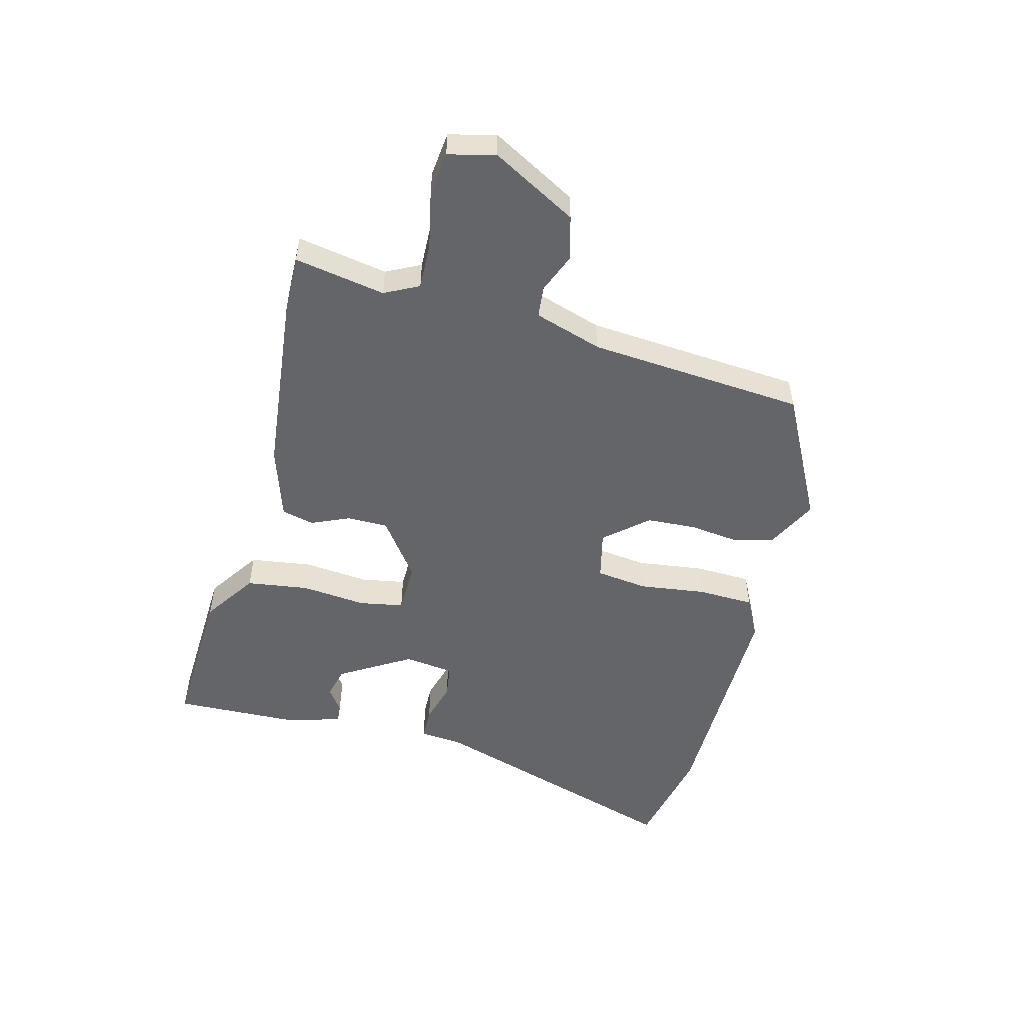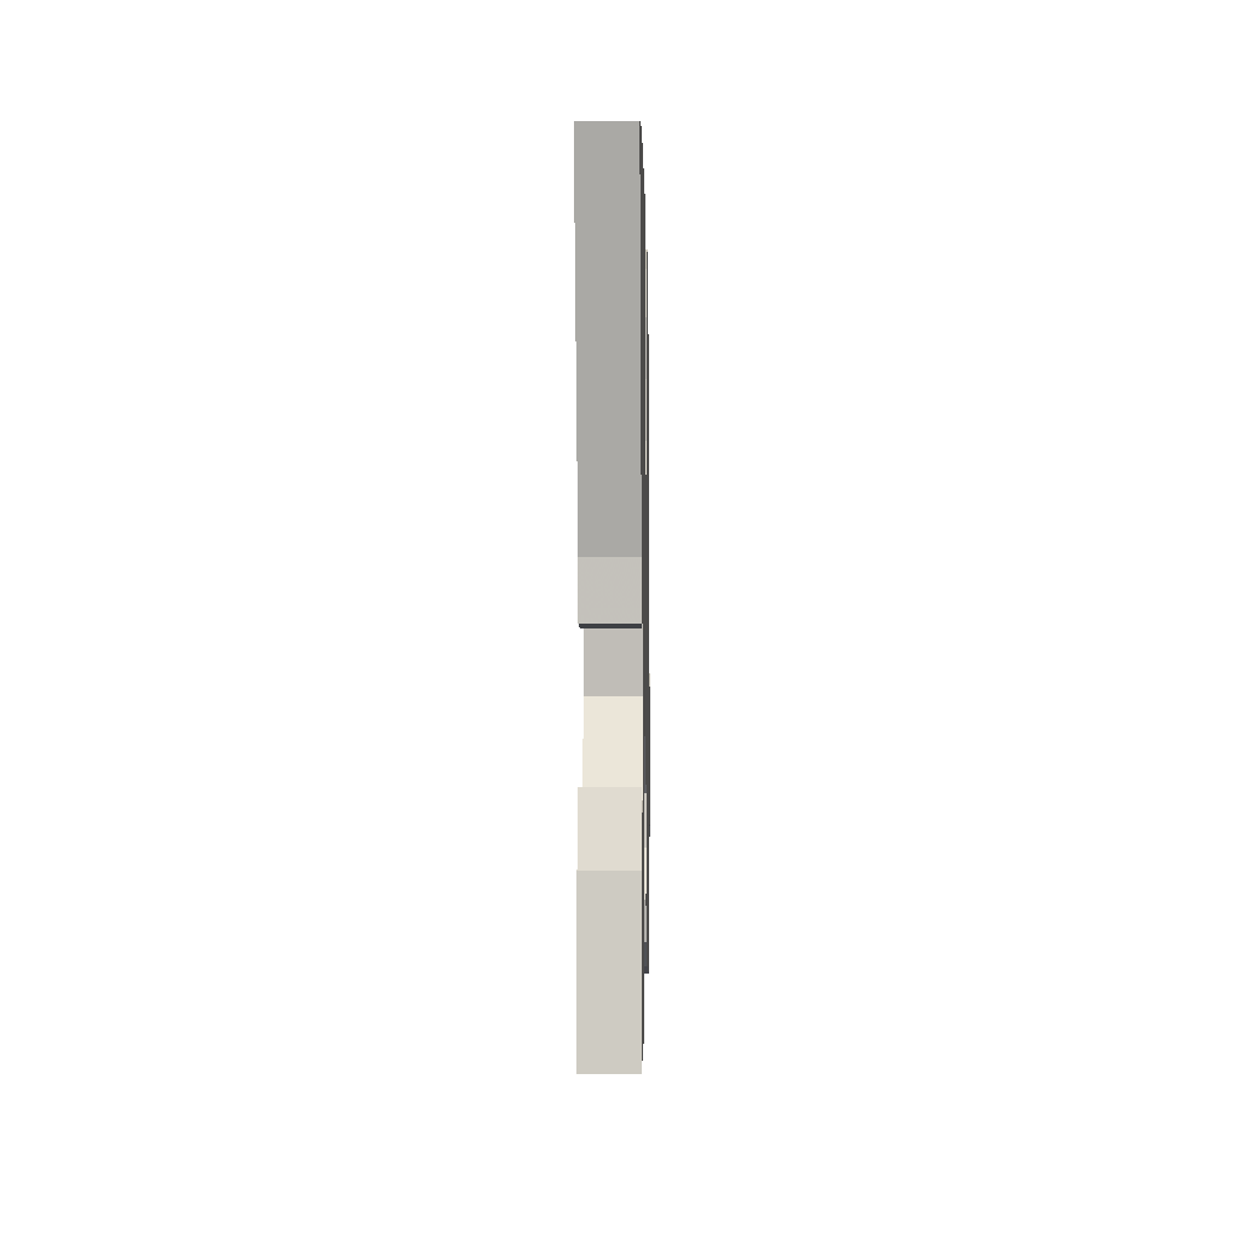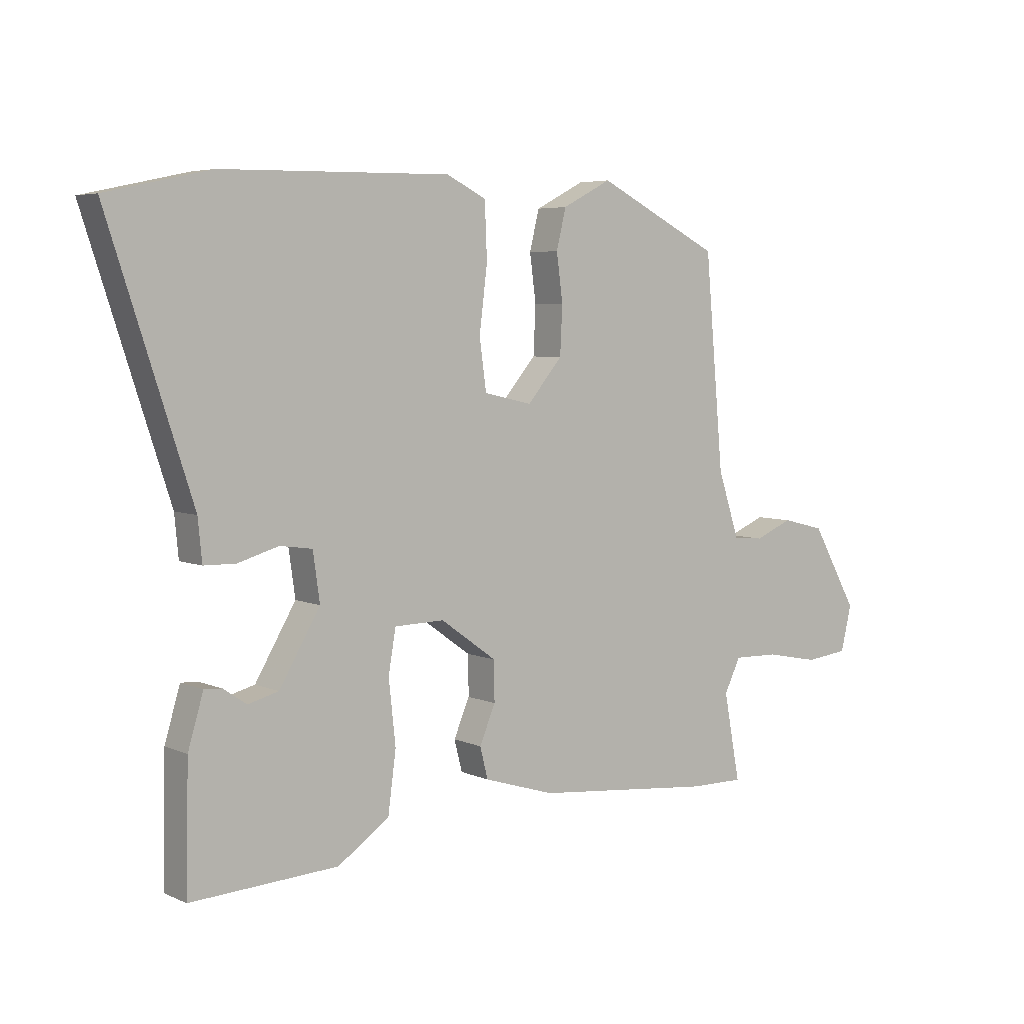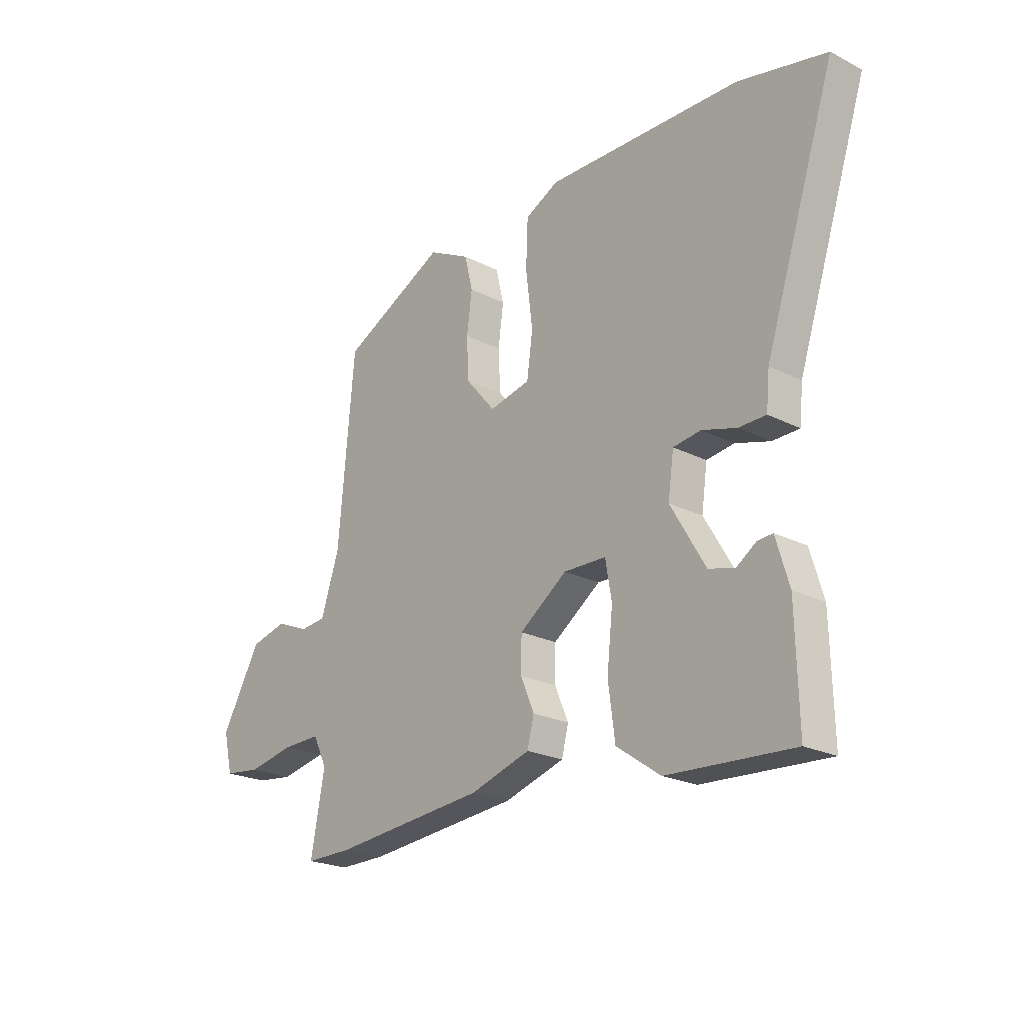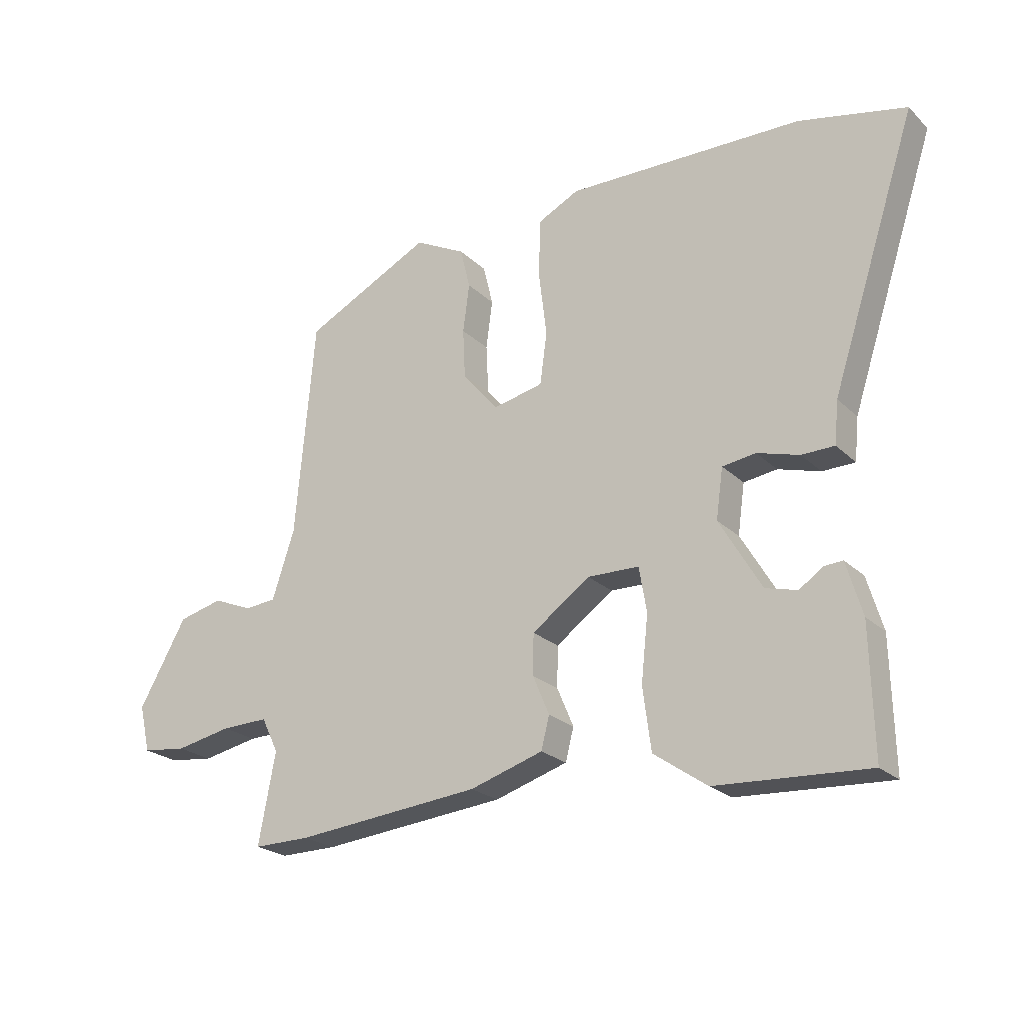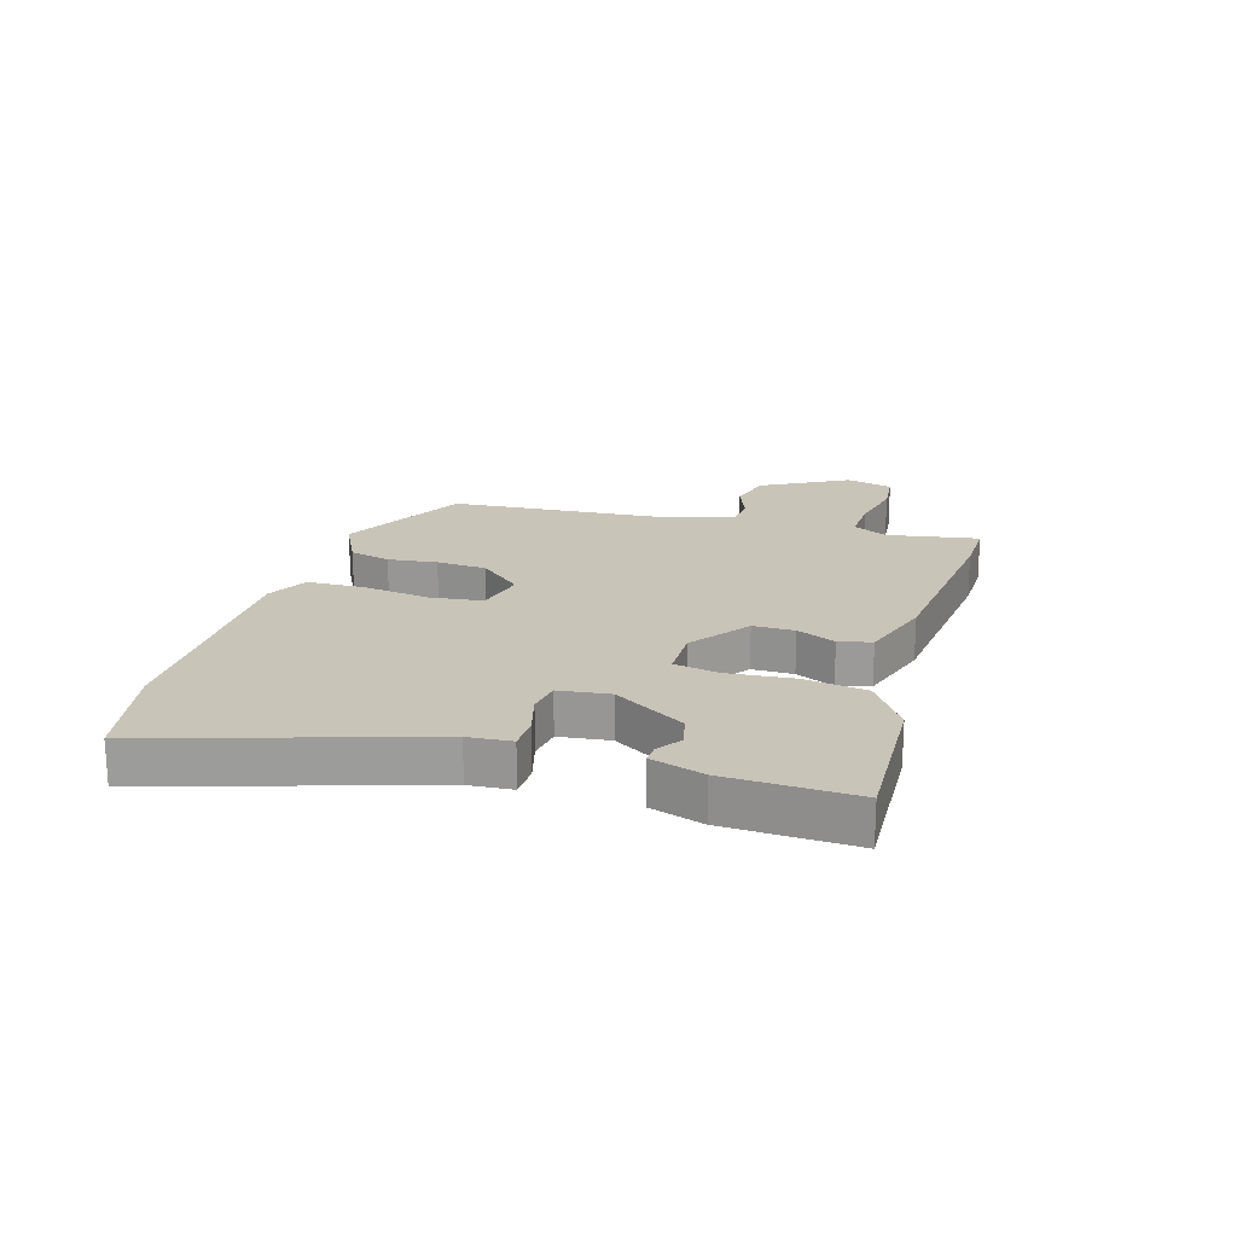
<metadata>
{"format":"obj","ext":"obj","renderer":"f3d","projection":"perspective","resolution":1024,"background":"white","views":[{"elev":-51.6,"azim":-104.0,"up":"+Y"},{"elev":-3.7,"azim":91.1,"up":"+Z"},{"elev":5.3,"azim":143.0,"up":"+Z"},{"elev":-22.4,"azim":48.7,"up":"+Z"},{"elev":-23.0,"azim":32.9,"up":"+Z"},{"elev":20.1,"azim":107.5,"up":"+Y"}]}
</metadata>
<code>
v 0.453 0.07 0.51
v 0.636 0.07 0.47
v 0.489 0.07 0.02
v 0.482 0.07 -0.053
v 0.426 0.07 -0.054
v 0.354 0.07 -0.033
v 0.297 0.07 -0.041
v 0.285 0.07 -0.126
v 0.357 0.07 -0.248
v 0.411 0.07 -0.262
v 0.452 0.07 -0.234
v 0.483 0.07 -0.232
v 0.51 0.07 -0.323
v 0.515 0.07 -0.541
v 0.256 0.07 -0.527
v 0.165 0.07 -0.464
v 0.151 0.07 -0.358
v 0.163 0.07 -0.246
v 0.15 0.07 -0.17
v 0.062 0.07 -0.168
v -0.037 0.07 -0.239
v -0.038 0.07 -0.309
v -0.01 0.07 -0.375
v -0.024 0.07 -0.43
v -0.149 0.07 -0.469
v -0.466 0.07 -0.5
v -0.563 0.07 -0.501
v -0.534 0.07 -0.346
v -0.563 0.07 -0.287
v -0.643 0.07 -0.289
v -0.739 0.07 -0.308
v -0.815 0.07 -0.299
v -0.834 0.07 -0.219
v -0.752 0.07 -0.074
v -0.676 0.07 -0.055
v -0.609 0.07 -0.083
v -0.555 0.07 -0.078
v -0.517 0.07 0.038
v -0.484 0.07 0.409
v -0.266 0.07 0.519
v -0.179 0.07 0.474
v -0.162 0.07 0.404
v -0.173 0.07 0.321
v -0.169 0.07 0.236
v -0.107 0.07 0.163
v -0.022 0.07 0.182
v -0.01 0.07 0.271
v -0.024 0.07 0.385
v -0.02 0.07 0.482
v 0.05 0.07 0.517
v 0.453 0 0.51
v 0.636 0 0.47
v 0.489 0 0.02
v 0.482 0 -0.053
v 0.426 0 -0.054
v 0.354 0 -0.033
v 0.297 0 -0.041
v 0.285 0 -0.126
v 0.357 0 -0.248
v 0.411 0 -0.262
v 0.452 0 -0.234
v 0.483 0 -0.232
v 0.51 0 -0.323
v 0.515 0 -0.541
v 0.256 0 -0.527
v 0.165 0 -0.464
v 0.151 0 -0.358
v 0.163 0 -0.246
v 0.15 0 -0.17
v 0.062 0 -0.168
v -0.037 0 -0.239
v -0.038 0 -0.309
v -0.01 0 -0.375
v -0.024 0 -0.43
v -0.149 0 -0.469
v -0.466 0 -0.5
v -0.563 0 -0.501
v -0.534 0 -0.346
v -0.563 0 -0.287
v -0.643 0 -0.289
v -0.739 0 -0.308
v -0.815 0 -0.299
v -0.834 0 -0.219
v -0.752 0 -0.074
v -0.676 0 -0.055
v -0.609 0 -0.083
v -0.555 0 -0.078
v -0.517 0 0.038
v -0.484 0 0.409
v -0.266 0 0.519
v -0.179 0 0.474
v -0.162 0 0.404
v -0.173 0 0.321
v -0.169 0 0.236
v -0.107 0 0.163
v -0.022 0 0.182
v -0.01 0 0.271
v -0.024 0 0.385
v -0.02 0 0.482
v 0.05 0 0.517
f 47 48 49 50
f 46 47 50 1
f 40 41 42 43
f 38 39 40 43
f 37 38 43 44
f 33 34 35 36
f 33 36 37
f 30 31 32 33
f 29 30 33 37
f 28 29 37 44
f 22 23 24 25
f 21 22 25 26
f 20 21 26 27
f 15 16 17 18
f 15 18 19
f 14 15 19
f 13 14 19
f 10 11 12 13
f 9 10 13
f 9 13 19
f 8 9 19
f 7 8 19 20
f 3 4 5 6
f 3 6 7
f 46 1 2 3
f 45 46 3 7
f 28 44 45
f 27 28 45
f 7 20 27 45
f 100 99 98 97
f 51 100 97 96
f 93 92 91 90
f 93 90 89 88
f 94 93 88 87
f 86 85 84 83
f 87 86 83
f 83 82 81 80
f 87 83 80 79
f 94 87 79 78
f 75 74 73 72
f 76 75 72 71
f 77 76 71 70
f 68 67 66 65
f 69 68 65
f 69 65 64
f 69 64 63
f 63 62 61 60
f 63 60 59
f 69 63 59
f 69 59 58
f 70 69 58 57
f 56 55 54 53
f 57 56 53
f 53 52 51 96
f 57 53 96 95
f 95 94 78
f 95 78 77
f 95 77 70 57
f 1 51 52 2
f 2 52 53 3
f 3 53 54 4
f 4 54 55 5
f 5 55 56 6
f 6 56 57 7
f 7 57 58 8
f 8 58 59 9
f 9 59 60 10
f 10 60 61 11
f 11 61 62 12
f 12 62 63 13
f 13 63 64 14
f 14 64 65 15
f 15 65 66 16
f 16 66 67 17
f 17 67 68 18
f 18 68 69 19
f 19 69 70 20
f 20 70 71 21
f 21 71 72 22
f 22 72 73 23
f 23 73 74 24
f 24 74 75 25
f 25 75 76 26
f 26 76 77 27
f 27 77 78 28
f 28 78 79 29
f 29 79 80 30
f 30 80 81 31
f 31 81 82 32
f 32 82 83 33
f 33 83 84 34
f 34 84 85 35
f 35 85 86 36
f 36 86 87 37
f 37 87 88 38
f 38 88 89 39
f 39 89 90 40
f 40 90 91 41
f 41 91 92 42
f 42 92 93 43
f 43 93 94 44
f 44 94 95 45
f 45 95 96 46
f 46 96 97 47
f 47 97 98 48
f 48 98 99 49
f 49 99 100 50
f 50 100 51 1

</code>
